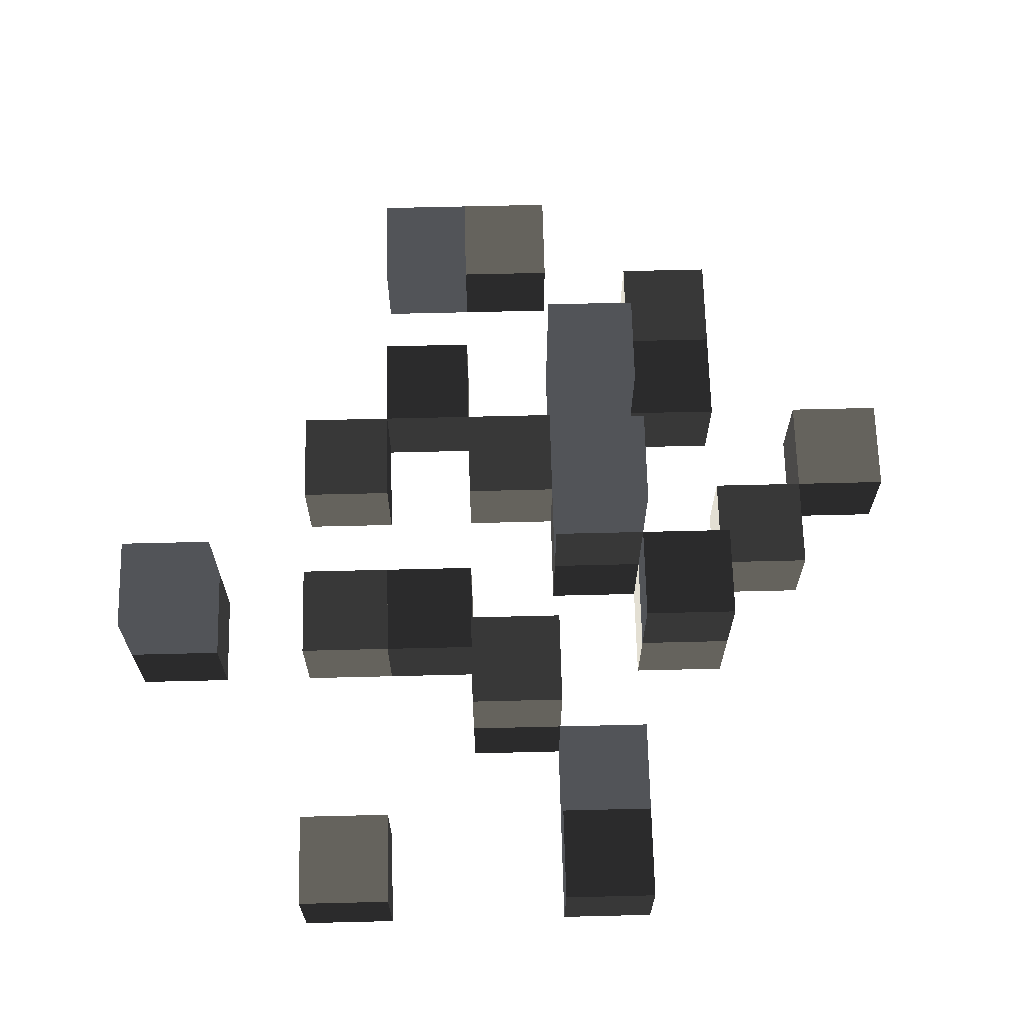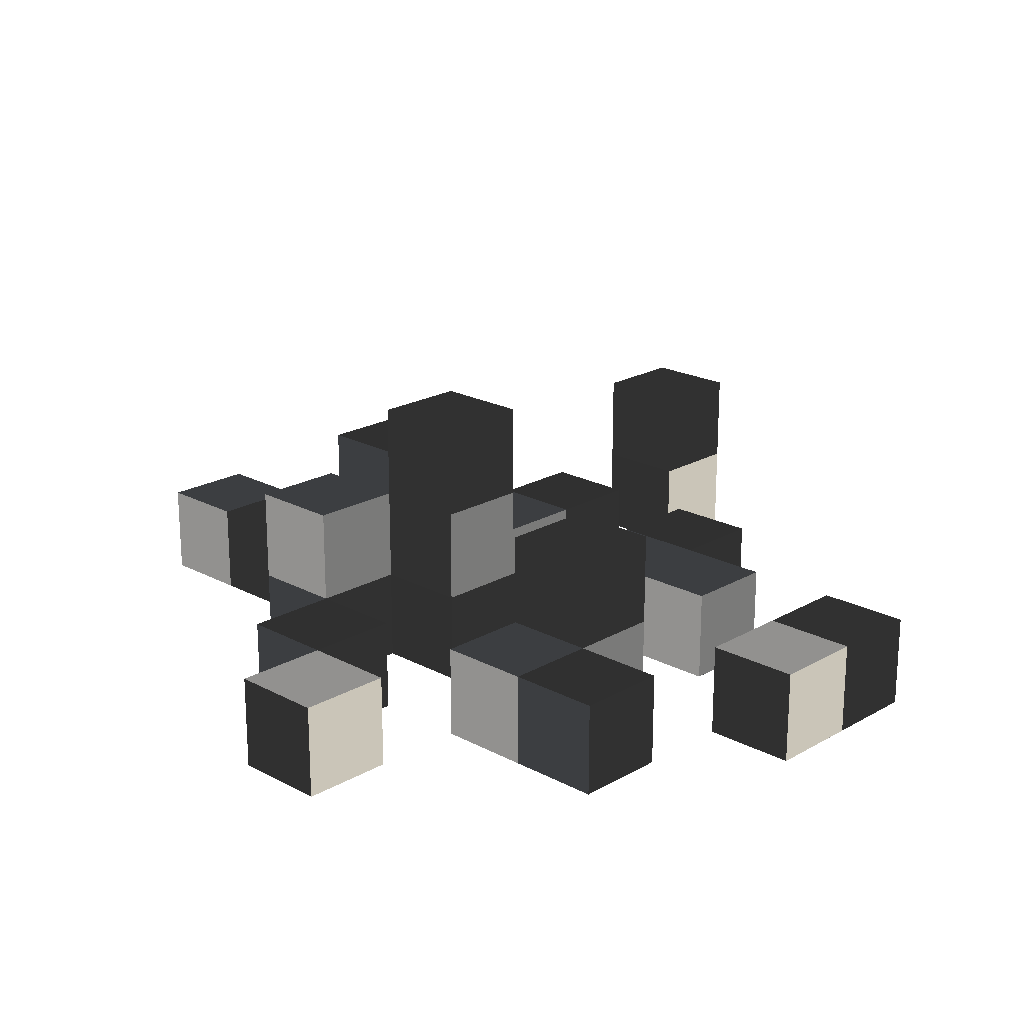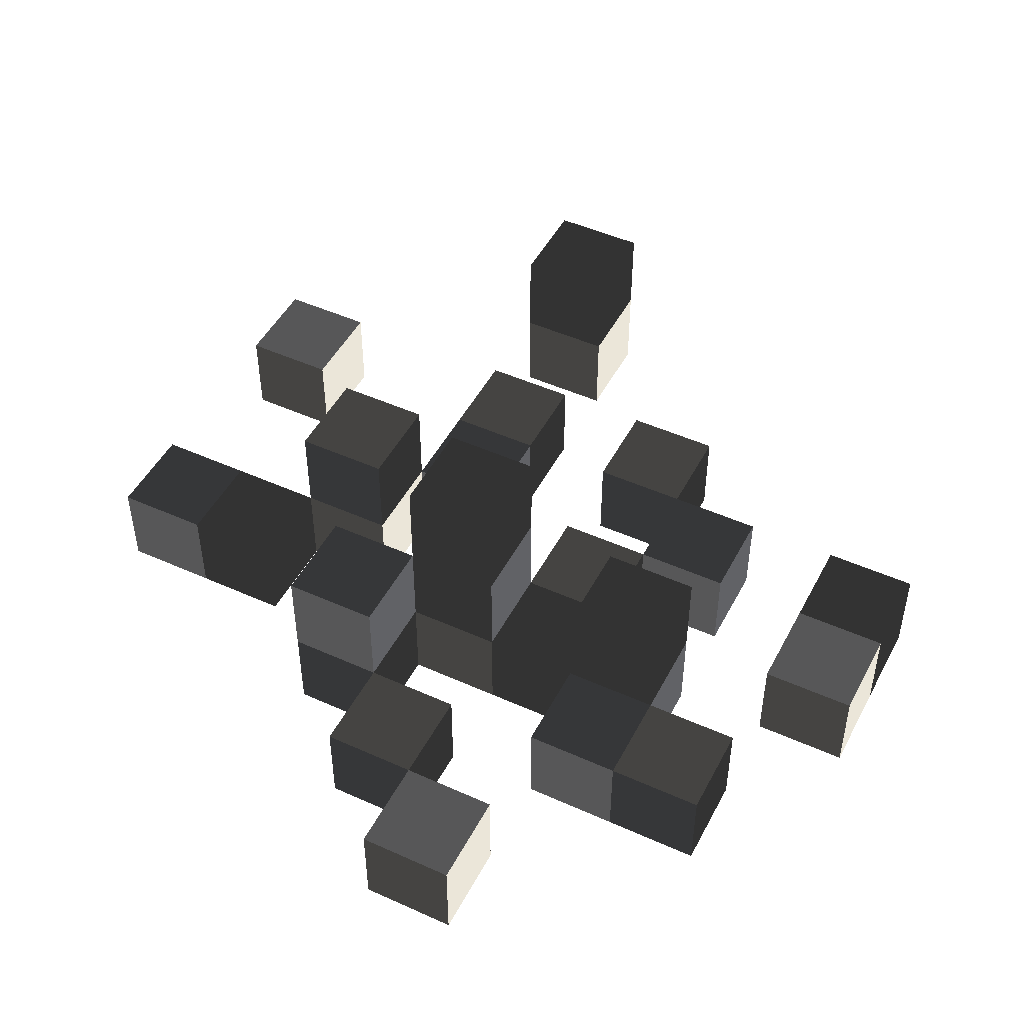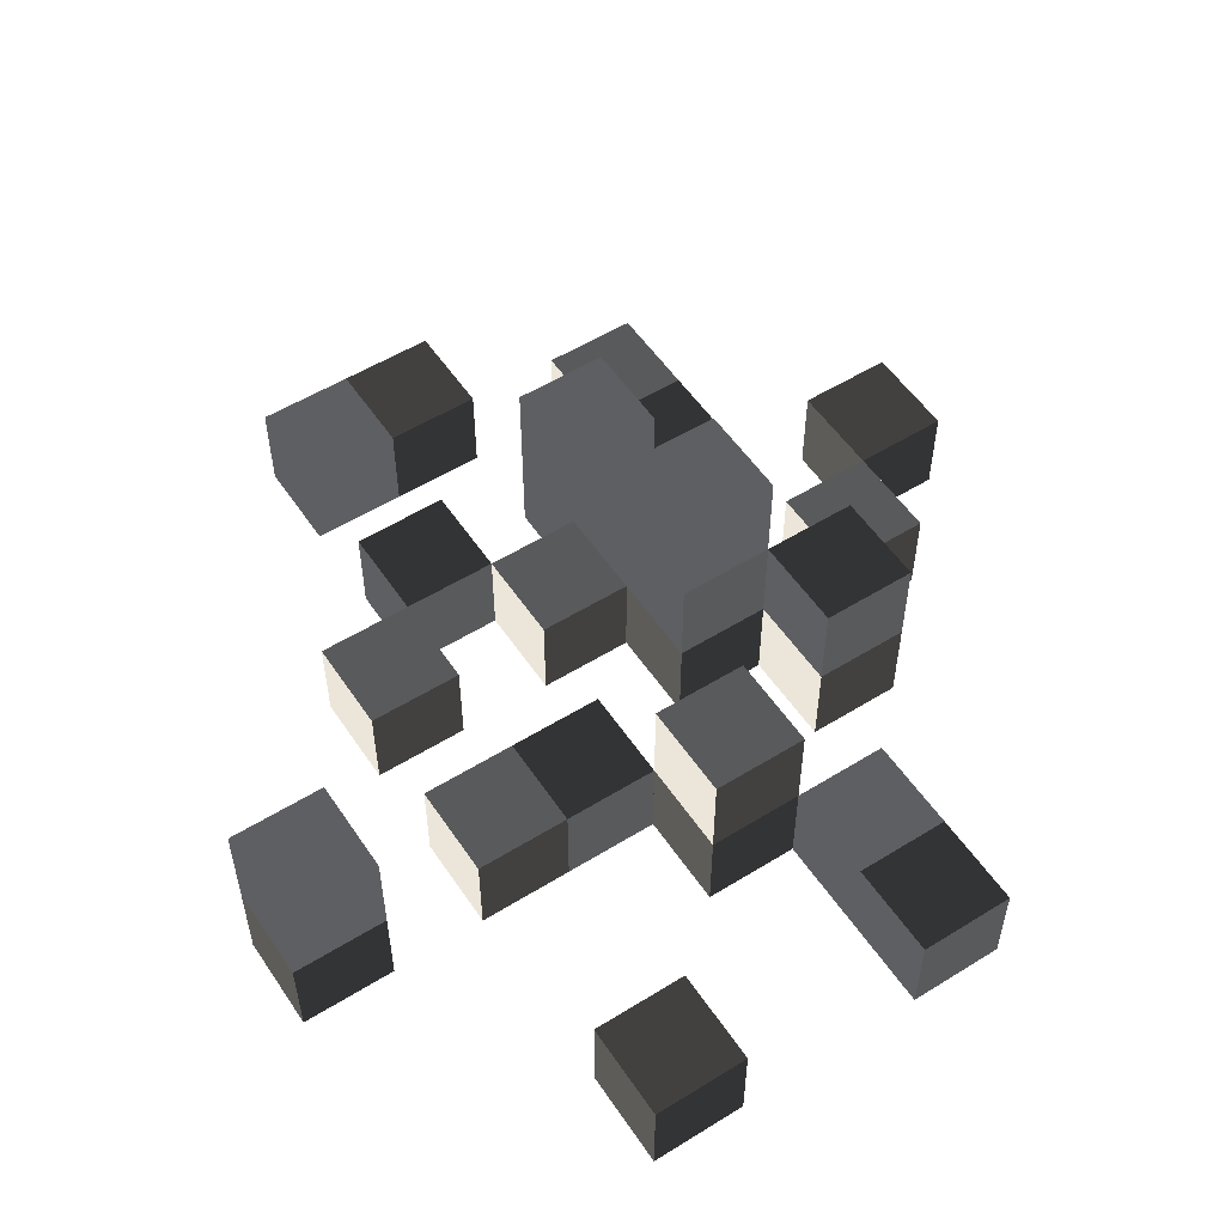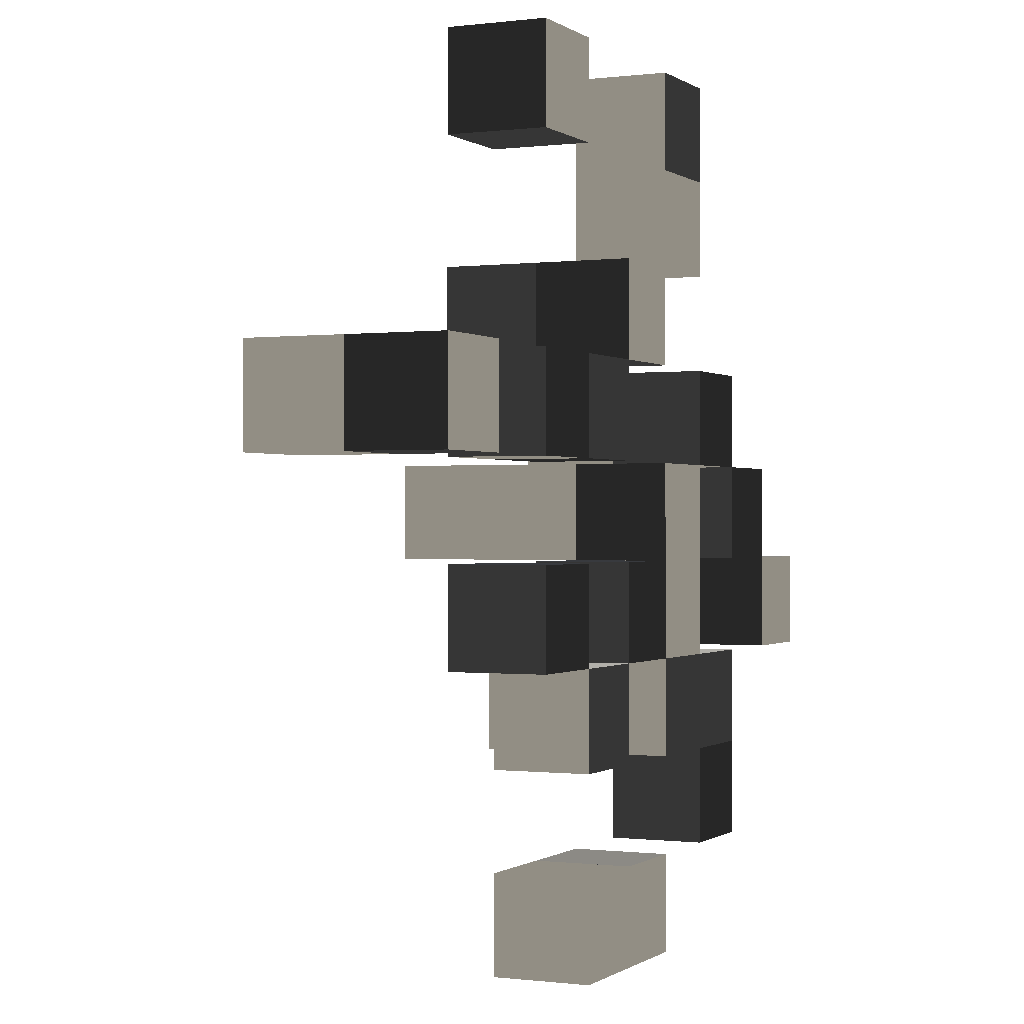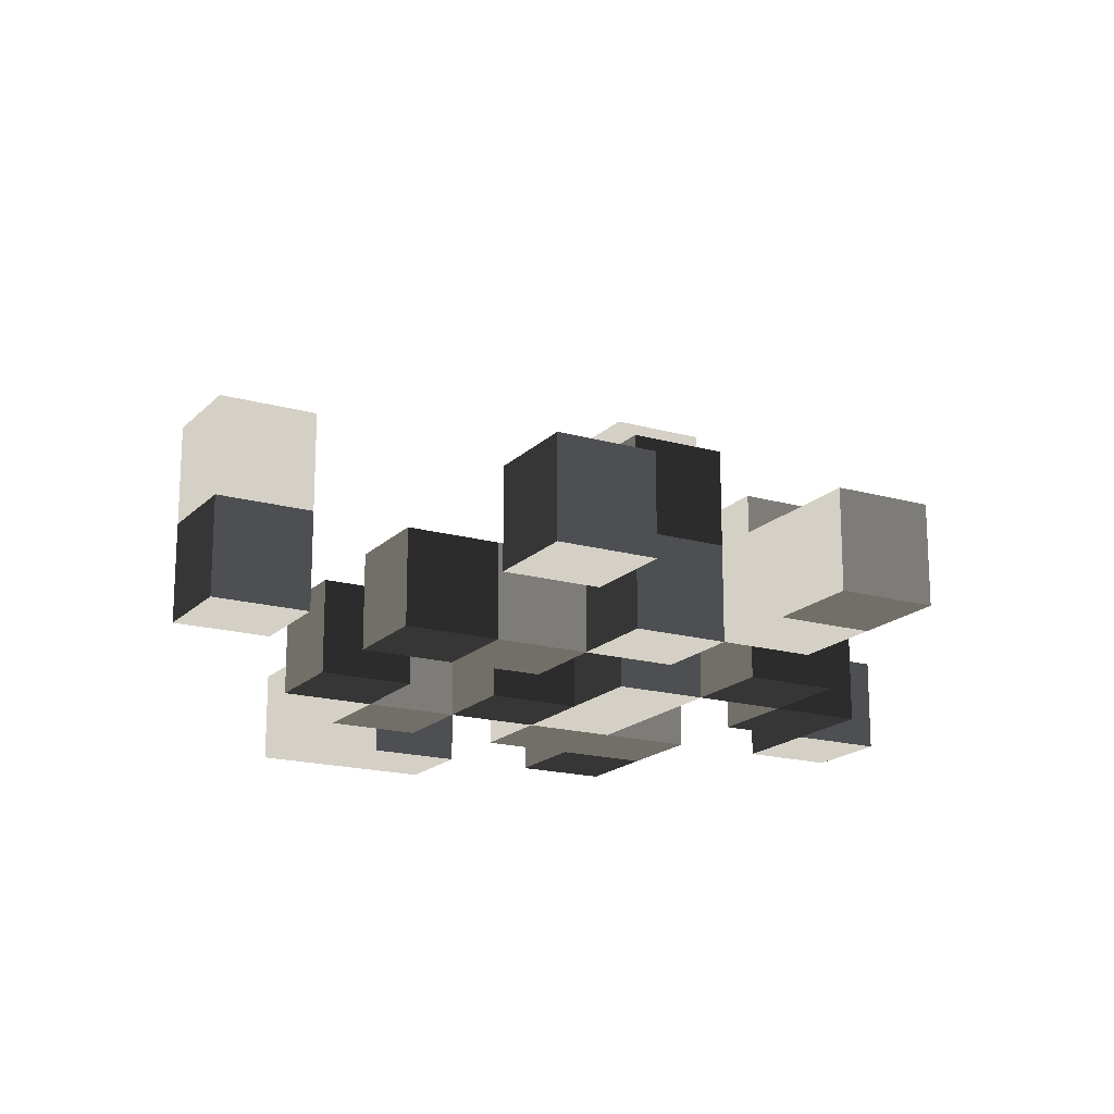
<metadata>
{"format":"obj","ext":"obj","renderer":"f3d","projection":"perspective","resolution":1024,"background":"white","views":[{"elev":66.9,"azim":-1.4,"up":"+Y"},{"elev":20.5,"azim":134.0,"up":"+Y"},{"elev":48.1,"azim":116.8,"up":"+Y"},{"elev":54.2,"azim":-33.3,"up":"+Y"},{"elev":-0.3,"azim":-65.1,"up":"+Z"},{"elev":-17.7,"azim":-29.1,"up":"+Y"}]}
</metadata>
<code>
v -1.5 0.5 5.5
v -1.5 0.5 6.5
v -1.5 1.5 5.5
v -1.5 1.5 6.5
v -0.5 0.5 5.5
v -0.5 0.5 6.5
v -0.5 1.5 5.5
v -0.5 1.5 6.5
f 1 7 5
f 1 3 7
f 1 4 3
f 1 2 4
f 3 8 7
f 3 4 8
f 5 7 8
f 5 8 6
f 1 5 6
f 1 6 2
f 2 6 8
f 2 8 4
v -2.5 0.5 8.5
v -2.5 0.5 9.5
v -2.5 1.5 8.5
v -2.5 1.5 9.5
v -1.5 0.5 8.5
v -1.5 0.5 9.5
v -1.5 1.5 8.5
v -1.5 1.5 9.5
f 9 15 13
f 9 11 15
f 9 12 11
f 9 10 12
f 11 16 15
f 11 12 16
f 13 15 16
f 13 16 14
f 9 13 14
f 9 14 10
f 10 14 16
f 10 16 12
v -5.5 0.5 8.5
v -5.5 0.5 9.5
v -5.5 1.5 8.5
v -5.5 1.5 9.5
v -4.5 0.5 8.5
v -4.5 0.5 9.5
v -4.5 1.5 8.5
v -4.5 1.5 9.5
f 17 23 21
f 17 19 23
f 17 20 19
f 17 18 20
f 19 24 23
f 19 20 24
f 21 23 24
f 21 24 22
f 17 21 22
f 17 22 18
f 18 22 24
f 18 24 20
v -5.5 0.5 3.5
v -5.5 0.5 4.5
v -5.5 1.5 3.5
v -5.5 1.5 4.5
v -4.5 0.5 3.5
v -4.5 0.5 4.5
v -4.5 1.5 3.5
v -4.5 1.5 4.5
f 25 31 29
f 25 27 31
f 25 28 27
f 25 26 28
f 27 32 31
f 27 28 32
f 29 31 32
f 29 32 30
f 25 29 30
f 25 30 26
f 26 30 32
f 26 32 28
v -1.5 0.5 2.5
v -1.5 0.5 3.5
v -1.5 1.5 2.5
v -1.5 1.5 3.5
v -0.5 0.5 2.5
v -0.5 0.5 3.5
v -0.5 1.5 2.5
v -0.5 1.5 3.5
f 33 39 37
f 33 35 39
f 33 36 35
f 33 34 36
f 35 40 39
f 35 36 40
f 37 39 40
f 37 40 38
f 33 37 38
f 33 38 34
f 34 38 40
f 34 40 36
v 0.5 0.5 3.5
v 0.5 0.5 4.5
v 0.5 1.5 3.5
v 0.5 1.5 4.5
v 1.5 0.5 3.5
v 1.5 0.5 4.5
v 1.5 1.5 3.5
v 1.5 1.5 4.5
f 41 47 45
f 41 43 47
f 41 44 43
f 41 42 44
f 43 48 47
f 43 44 48
f 45 47 48
f 45 48 46
f 41 45 46
f 41 46 42
f 42 46 48
f 42 48 44
v -5.5 0.5 5.5
v -5.5 0.5 6.5
v -5.5 1.5 5.5
v -5.5 1.5 6.5
v -4.5 0.5 5.5
v -4.5 0.5 6.5
v -4.5 1.5 5.5
v -4.5 1.5 6.5
f 49 55 53
f 49 51 55
f 49 52 51
f 49 50 52
f 51 56 55
f 51 52 56
f 53 55 56
f 53 56 54
f 49 53 54
f 49 54 50
f 50 54 56
f 50 56 52
v -4.5 0.5 5.5
v -4.5 0.5 6.5
v -4.5 1.5 5.5
v -4.5 1.5 6.5
v -3.5 0.5 5.5
v -3.5 0.5 6.5
v -3.5 1.5 5.5
v -3.5 1.5 6.5
f 57 63 61
f 57 59 63
f 57 60 59
f 57 58 60
f 59 64 63
f 59 60 64
f 61 63 64
f 61 64 62
f 57 61 62
f 57 62 58
f 58 62 64
f 58 64 60
v -2.5 0.5 4.5
v -2.5 0.5 5.5
v -2.5 1.5 4.5
v -2.5 1.5 5.5
v -1.5 0.5 4.5
v -1.5 0.5 5.5
v -1.5 1.5 4.5
v -1.5 1.5 5.5
f 65 71 69
f 65 67 71
f 65 68 67
f 65 66 68
f 67 72 71
f 67 68 72
f 69 71 72
f 69 72 70
f 65 69 70
f 65 70 66
f 66 70 72
f 66 72 68
v -0.5 0.5 4.5
v -0.5 0.5 5.5
v -0.5 1.5 4.5
v -0.5 1.5 5.5
v 0.5 0.5 4.5
v 0.5 0.5 5.5
v 0.5 1.5 4.5
v 0.5 1.5 5.5
f 73 79 77
f 73 75 79
f 73 76 75
f 73 74 76
f 75 80 79
f 75 76 80
f 77 79 80
f 77 80 78
f 73 77 78
f 73 78 74
f 74 78 80
f 74 80 76
v -1.5 1.5 5.5
v -1.5 1.5 6.5
v -1.5 2.5 5.5
v -1.5 2.5 6.5
v -0.5 1.5 5.5
v -0.5 1.5 6.5
v -0.5 2.5 5.5
v -0.5 2.5 6.5
f 81 87 85
f 81 83 87
f 81 84 83
f 81 82 84
f 83 88 87
f 83 84 88
f 85 87 88
f 85 88 86
f 81 85 86
f 81 86 82
f 82 86 88
f 82 88 84
v -3.5 0.5 6.5
v -3.5 0.5 7.5
v -3.5 1.5 6.5
v -3.5 1.5 7.5
v -2.5 0.5 6.5
v -2.5 0.5 7.5
v -2.5 1.5 6.5
v -2.5 1.5 7.5
f 89 95 93
f 89 91 95
f 89 92 91
f 89 90 92
f 91 96 95
f 91 92 96
f 93 95 96
f 93 96 94
f 89 93 94
f 89 94 90
f 90 94 96
f 90 96 92
v -3.5 0.5 3.5
v -3.5 0.5 4.5
v -3.5 1.5 3.5
v -3.5 1.5 4.5
v -2.5 0.5 3.5
v -2.5 0.5 4.5
v -2.5 1.5 3.5
v -2.5 1.5 4.5
f 97 103 101
f 97 99 103
f 97 100 99
f 97 98 100
f 99 104 103
f 99 100 104
f 101 103 104
f 101 104 102
f 97 101 102
f 97 102 98
f 98 102 104
f 98 104 100
v -4.5 0.5 2.5
v -4.5 0.5 3.5
v -4.5 1.5 2.5
v -4.5 1.5 3.5
v -3.5 0.5 2.5
v -3.5 0.5 3.5
v -3.5 1.5 2.5
v -3.5 1.5 3.5
f 105 111 109
f 105 107 111
f 105 108 107
f 105 106 108
f 107 112 111
f 107 108 112
f 109 111 112
f 109 112 110
f 105 109 110
f 105 110 106
f 106 110 112
f 106 112 108
v -7.5 0.5 5.5
v -7.5 0.5 6.5
v -7.5 1.5 5.5
v -7.5 1.5 6.5
v -6.5 0.5 5.5
v -6.5 0.5 6.5
v -6.5 1.5 5.5
v -6.5 1.5 6.5
f 113 119 117
f 113 115 119
f 113 116 115
f 113 114 116
f 115 120 119
f 115 116 120
f 117 119 120
f 117 120 118
f 113 117 118
f 113 118 114
f 114 118 120
f 114 120 116
v -3.5 1.5 6.5
v -3.5 1.5 7.5
v -3.5 2.5 6.5
v -3.5 2.5 7.5
v -2.5 1.5 6.5
v -2.5 1.5 7.5
v -2.5 2.5 6.5
v -2.5 2.5 7.5
f 121 127 125
f 121 123 127
f 121 124 123
f 121 122 124
f 123 128 127
f 123 124 128
f 125 127 128
f 125 128 126
f 121 125 126
f 121 126 122
f 122 126 128
f 122 128 124
v -2.5 0.5 2.5
v -2.5 0.5 3.5
v -2.5 1.5 2.5
v -2.5 1.5 3.5
v -1.5 0.5 2.5
v -1.5 0.5 3.5
v -1.5 1.5 2.5
v -1.5 1.5 3.5
f 129 135 133
f 129 131 135
f 129 132 131
f 129 130 132
f 131 136 135
f 131 132 136
f 133 135 136
f 133 136 134
f 129 133 134
f 129 134 130
f 130 134 136
f 130 136 132
v -3.5 0.5 0.5
v -3.5 0.5 1.5
v -3.5 1.5 0.5
v -3.5 1.5 1.5
v -2.5 0.5 0.5
v -2.5 0.5 1.5
v -2.5 1.5 0.5
v -2.5 1.5 1.5
f 137 143 141
f 137 139 143
f 137 140 139
f 137 138 140
f 139 144 143
f 139 140 144
f 141 143 144
f 141 144 142
f 137 141 142
f 137 142 138
f 138 142 144
f 138 144 140
v -1.5 0.5 1.5
v -1.5 0.5 2.5
v -1.5 1.5 1.5
v -1.5 1.5 2.5
v -0.5 0.5 1.5
v -0.5 0.5 2.5
v -0.5 1.5 1.5
v -0.5 1.5 2.5
f 145 151 149
f 145 147 151
f 145 148 147
f 145 146 148
f 147 152 151
f 147 148 152
f 149 151 152
f 149 152 150
f 145 149 150
f 145 150 146
f 146 150 152
f 146 152 148
v -2.5 1.5 4.5
v -2.5 1.5 5.5
v -2.5 2.5 4.5
v -2.5 2.5 5.5
v -1.5 1.5 4.5
v -1.5 1.5 5.5
v -1.5 2.5 4.5
v -1.5 2.5 5.5
f 153 159 157
f 153 155 159
f 153 156 155
f 153 154 156
f 155 160 159
f 155 156 160
f 157 159 160
f 157 160 158
f 153 157 158
f 153 158 154
f 154 158 160
f 154 160 156
v -2.5 2.5 4.5
v -2.5 2.5 5.5
v -2.5 3.5 4.5
v -2.5 3.5 5.5
v -1.5 2.5 4.5
v -1.5 2.5 5.5
v -1.5 3.5 4.5
v -1.5 3.5 5.5
f 161 167 165
f 161 163 167
f 161 164 163
f 161 162 164
f 163 168 167
f 163 164 168
f 165 167 168
f 165 168 166
f 161 165 166
f 161 166 162
f 162 166 168
f 162 168 164
v -2.5 0.5 7.5
v -2.5 0.5 8.5
v -2.5 1.5 7.5
v -2.5 1.5 8.5
v -1.5 0.5 7.5
v -1.5 0.5 8.5
v -1.5 1.5 7.5
v -1.5 1.5 8.5
f 169 175 173
f 169 171 175
f 169 172 171
f 169 170 172
f 171 176 175
f 171 172 176
f 173 175 176
f 173 176 174
f 169 173 174
f 169 174 170
f 170 174 176
f 170 176 172
v -7.5 1.5 5.5
v -7.5 1.5 6.5
v -7.5 2.5 5.5
v -7.5 2.5 6.5
v -6.5 1.5 5.5
v -6.5 1.5 6.5
v -6.5 2.5 5.5
v -6.5 2.5 6.5
f 177 183 181
f 177 179 183
f 177 180 179
f 177 178 180
f 179 184 183
f 179 180 184
f 181 183 184
f 181 184 182
f 177 181 182
f 177 182 178
f 178 182 184
f 178 184 180
v -2.5 0.5 3.5
v -2.5 0.5 4.5
v -2.5 1.5 3.5
v -2.5 1.5 4.5
v -1.5 0.5 3.5
v -1.5 0.5 4.5
v -1.5 1.5 3.5
v -1.5 1.5 4.5
f 185 191 189
f 185 187 191
f 185 188 187
f 185 186 188
f 187 192 191
f 187 188 192
f 189 191 192
f 189 192 190
f 185 189 190
f 185 190 186
f 186 190 192
f 186 192 188
v -2.5 1.5 2.5
v -2.5 1.5 3.5
v -2.5 2.5 2.5
v -2.5 2.5 3.5
v -1.5 1.5 2.5
v -1.5 1.5 3.5
v -1.5 2.5 2.5
v -1.5 2.5 3.5
f 193 199 197
f 193 195 199
f 193 196 195
f 193 194 196
f 195 200 199
f 195 196 200
f 197 199 200
f 197 200 198
f 193 197 198
f 193 198 194
f 194 198 200
f 194 200 196
v -4.5 0.5 0.5
v -4.5 0.5 1.5
v -4.5 1.5 0.5
v -4.5 1.5 1.5
v -3.5 0.5 0.5
v -3.5 0.5 1.5
v -3.5 1.5 0.5
v -3.5 1.5 1.5
f 201 207 205
f 201 203 207
f 201 204 203
f 201 202 204
f 203 208 207
f 203 204 208
f 205 207 208
f 205 208 206
f 201 205 206
f 201 206 202
f 202 206 208
f 202 208 204

</code>
